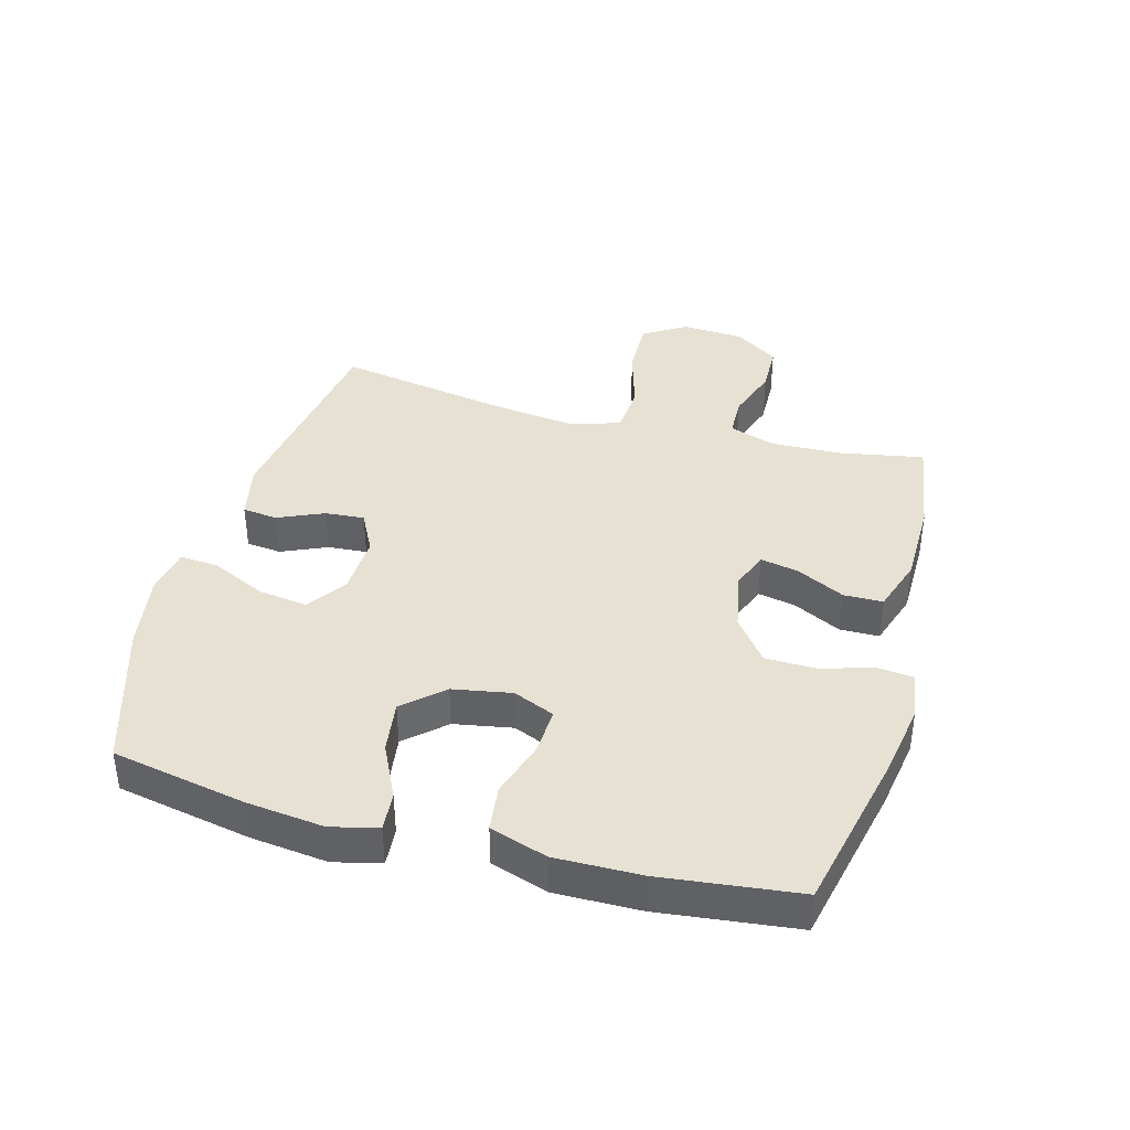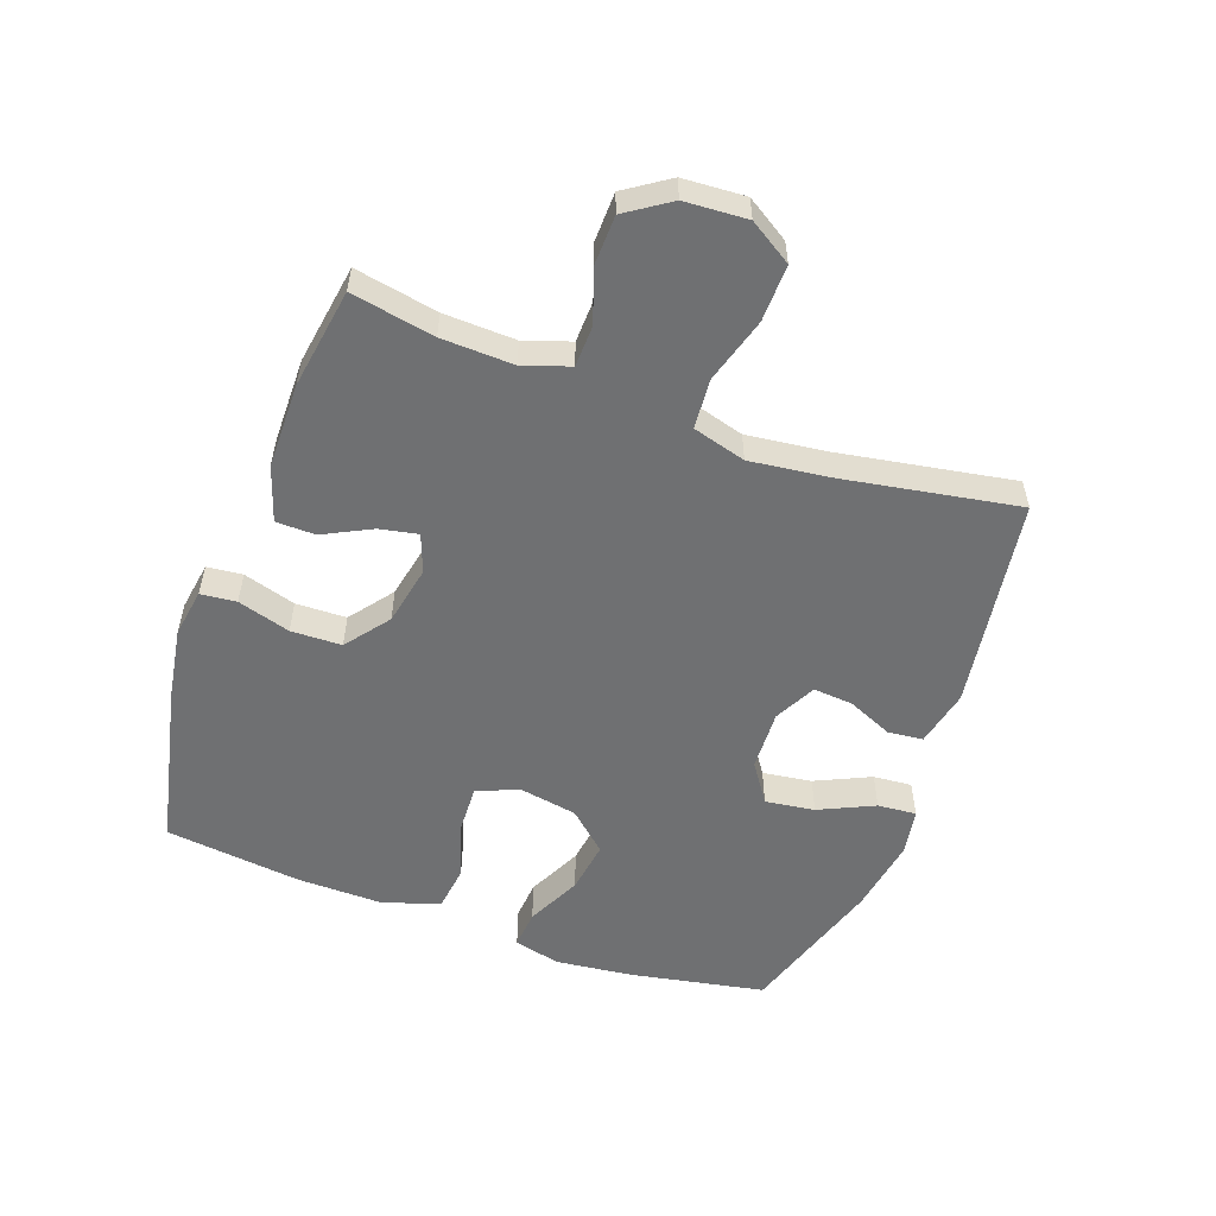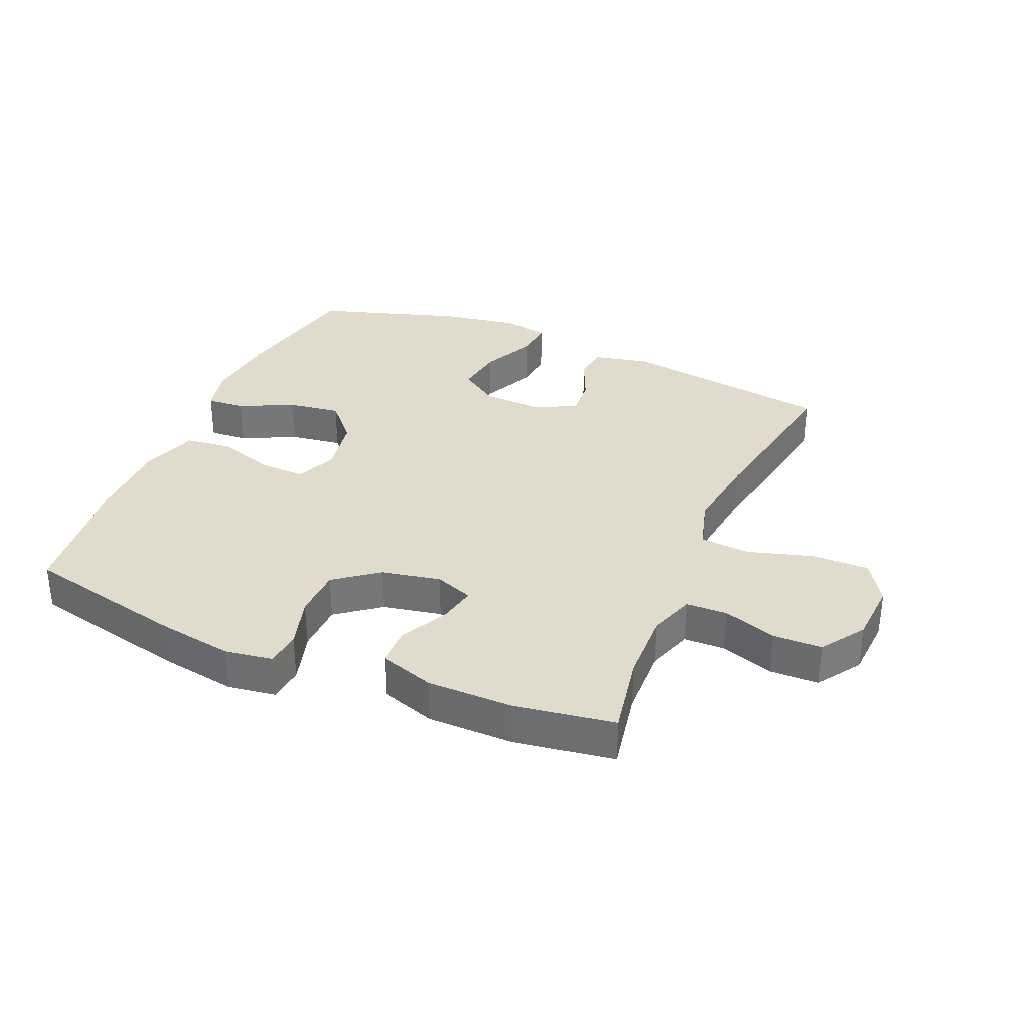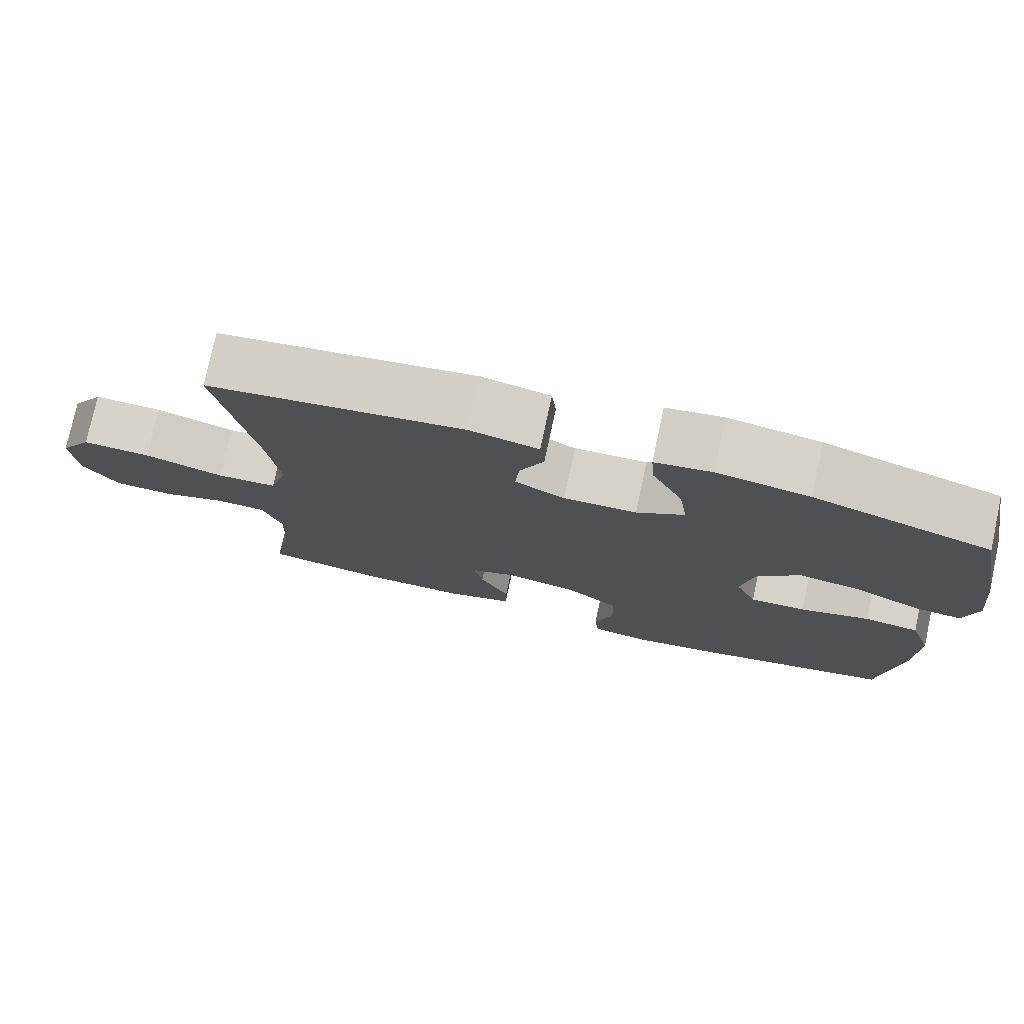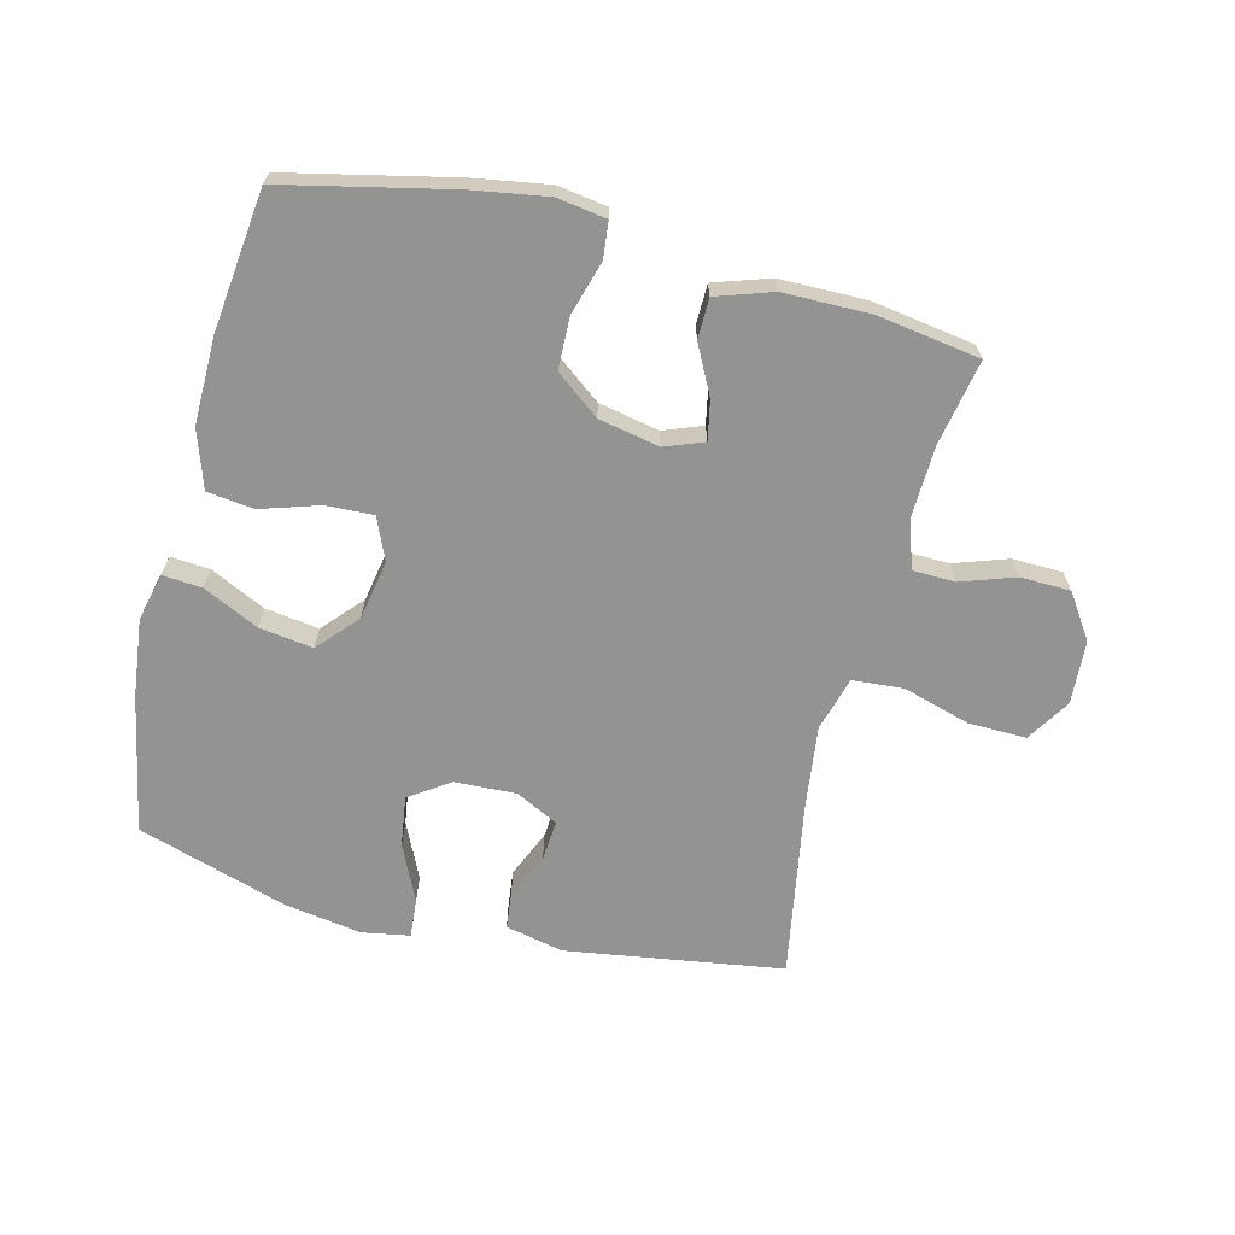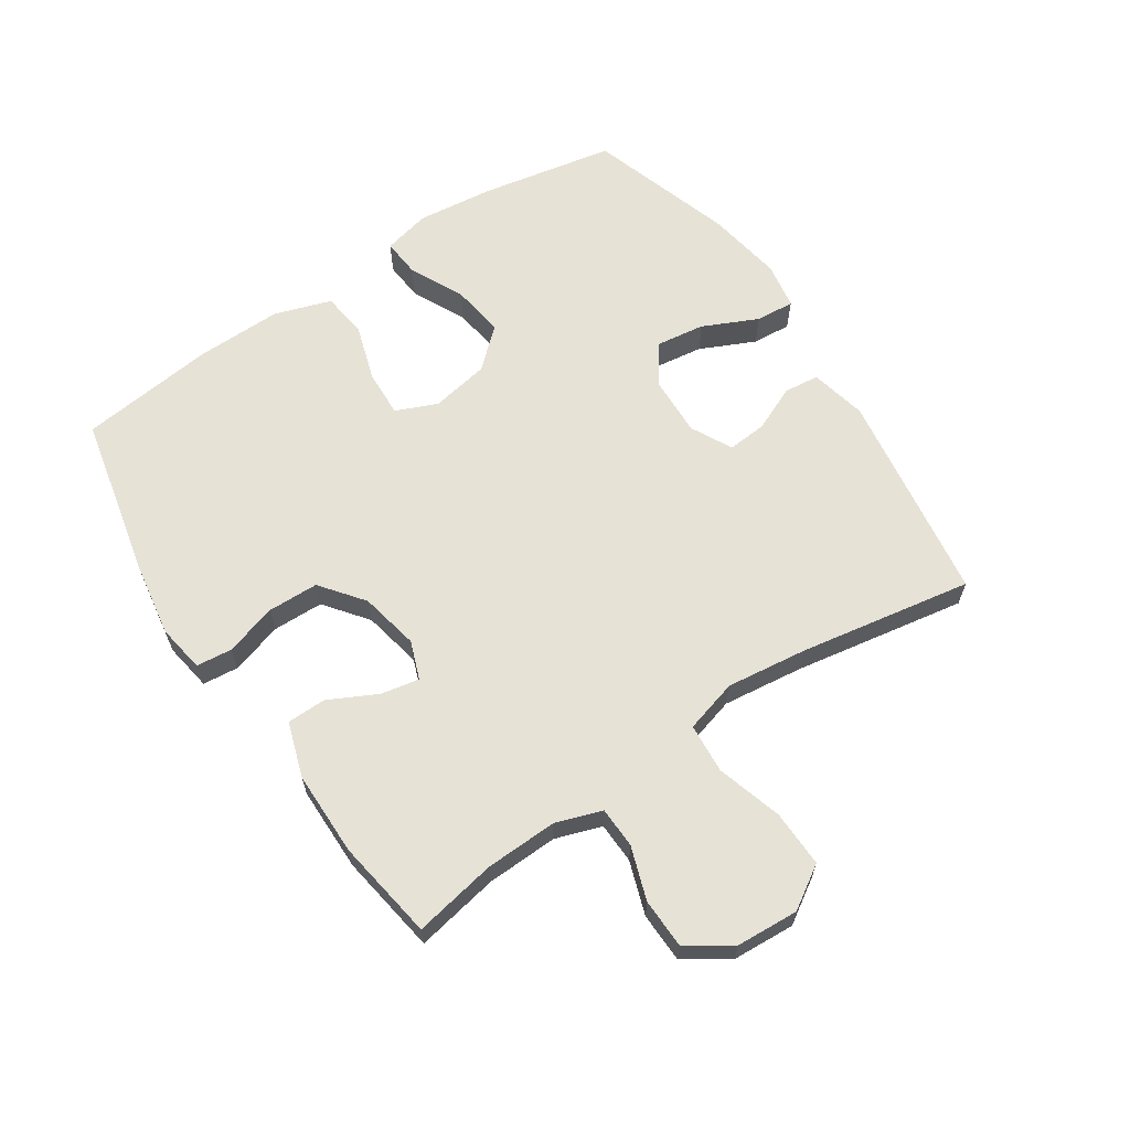
<metadata>
{"format":"obj","ext":"obj","renderer":"f3d","projection":"perspective","resolution":1024,"background":"white","views":[{"elev":39.4,"azim":105.4,"up":"+Y"},{"elev":-54.8,"azim":-109.9,"up":"+Y"},{"elev":33.2,"azim":-156.8,"up":"+Y"},{"elev":76.8,"azim":12.2,"up":"+Z"},{"elev":-66.6,"azim":166.0,"up":"+Y"},{"elev":63.6,"azim":-123.7,"up":"+Y"}]}
</metadata>
<code>
v 0.5 0.07 0.5
v 0.541 0.07 0.285
v 0.555 0.07 0.162
v 0.537 0.07 0.087
v 0.475 0.07 0.092
v 0.388 0.07 0.134
v 0.304 0.07 0.146
v 0.248 0.07 0.084
v 0.231 0.07 -0.01
v 0.259 0.07 -0.076
v 0.333 0.07 -0.073
v 0.425 0.07 -0.044
v 0.498 0.07 -0.053
v 0.528 0.07 -0.144
v 0.526 0.07 -0.281
v 0.5 0.07 -0.5
v 0.237 0.07 -0.558
v 0.12 0.07 -0.577
v 0.043 0.07 -0.565
v 0.037 0.07 -0.508
v 0.062 0.07 -0.424
v 0.06 0.07 -0.343
v -0.009 0.07 -0.29
v -0.104 0.07 -0.271
v -0.165 0.07 -0.294
v -0.153 0.07 -0.355
v -0.114 0.07 -0.432
v -0.115 0.07 -0.495
v -0.203 0.07 -0.524
v -0.339 0.07 -0.525
v -0.5 0.07 -0.5
v -0.475 0.07 -0.367
v -0.471 0.07 -0.252
v -0.496 0.07 -0.178
v -0.562 0.07 -0.176
v -0.647 0.07 -0.205
v -0.726 0.07 -0.203
v -0.773 0.07 -0.133
v -0.779 0.07 -0.033
v -0.736 0.07 0.035
v -0.645 0.07 0.033
v -0.54 0.07 0.002
v -0.46 0.07 0.008
v -0.436 0.07 0.093
v -0.452 0.07 0.223
v -0.5 0.07 0.5
v -0.16 0.07 0.551
v -0.069 0.07 0.531
v -0.063 0.07 0.475
v -0.095 0.07 0.402
v -0.1 0.07 0.339
v -0.034 0.07 0.305
v 0.063 0.07 0.309
v 0.126 0.07 0.352
v 0.115 0.07 0.431
v 0.074 0.07 0.519
v 0.069 0.07 0.581
v 0.144 0.07 0.594
v 0.266 0.07 0.574
v 0.5 0 0.5
v 0.541 0 0.285
v 0.555 0 0.162
v 0.537 0 0.087
v 0.475 0 0.092
v 0.388 0 0.134
v 0.304 0 0.146
v 0.248 0 0.084
v 0.231 0 -0.01
v 0.259 0 -0.076
v 0.333 0 -0.073
v 0.425 0 -0.044
v 0.498 0 -0.053
v 0.528 0 -0.144
v 0.526 0 -0.281
v 0.5 0 -0.5
v 0.237 0 -0.558
v 0.12 0 -0.577
v 0.043 0 -0.565
v 0.037 0 -0.508
v 0.062 0 -0.424
v 0.06 0 -0.343
v -0.009 0 -0.29
v -0.104 0 -0.271
v -0.165 0 -0.294
v -0.153 0 -0.355
v -0.114 0 -0.432
v -0.115 0 -0.495
v -0.203 0 -0.524
v -0.339 0 -0.525
v -0.5 0 -0.5
v -0.475 0 -0.367
v -0.471 0 -0.252
v -0.496 0 -0.178
v -0.562 0 -0.176
v -0.647 0 -0.205
v -0.726 0 -0.203
v -0.773 0 -0.133
v -0.779 0 -0.033
v -0.736 0 0.035
v -0.645 0 0.033
v -0.54 0 0.002
v -0.46 0 0.008
v -0.436 0 0.093
v -0.452 0 0.223
v -0.5 0 0.5
v -0.16 0 0.551
v -0.069 0 0.531
v -0.063 0 0.475
v -0.095 0 0.402
v -0.1 0 0.339
v -0.034 0 0.305
v 0.063 0 0.309
v 0.126 0 0.352
v 0.115 0 0.431
v 0.074 0 0.519
v 0.069 0 0.581
v 0.144 0 0.594
v 0.266 0 0.574
f 55 56 57 58
f 54 55 58 59
f 47 48 49 50
f 45 46 47 50
f 44 45 50 51
f 43 44 51 52
f 39 40 41 42
f 39 42 43
f 38 39 43
f 35 36 37 38
f 34 35 38 43
f 33 34 43 52
f 29 30 31 32
f 26 27 28 29
f 25 26 29 32
f 24 25 32 33
f 18 19 20 21
f 18 21 22
f 17 18 22
f 16 17 22
f 15 16 22 23
f 11 12 13 14
f 10 11 14 15
f 3 4 5 6
f 3 6 7
f 2 3 7
f 54 59 1 2
f 53 54 2 7
f 24 33 52 53
f 24 53 7 8
f 10 15 23 24
f 9 10 24
f 8 9 24
f 117 116 115 114
f 118 117 114 113
f 109 108 107 106
f 109 106 105 104
f 110 109 104 103
f 111 110 103 102
f 101 100 99 98
f 102 101 98
f 102 98 97
f 97 96 95 94
f 102 97 94 93
f 111 102 93 92
f 91 90 89 88
f 88 87 86 85
f 91 88 85 84
f 92 91 84 83
f 80 79 78 77
f 81 80 77
f 81 77 76
f 81 76 75
f 82 81 75 74
f 73 72 71 70
f 74 73 70 69
f 65 64 63 62
f 66 65 62
f 66 62 61
f 61 60 118 113
f 66 61 113 112
f 112 111 92 83
f 67 66 112 83
f 83 82 74 69
f 83 69 68
f 83 68 67
f 1 60 61 2
f 2 61 62 3
f 3 62 63 4
f 4 63 64 5
f 5 64 65 6
f 6 65 66 7
f 7 66 67 8
f 8 67 68 9
f 9 68 69 10
f 10 69 70 11
f 11 70 71 12
f 12 71 72 13
f 13 72 73 14
f 14 73 74 15
f 15 74 75 16
f 16 75 76 17
f 17 76 77 18
f 18 77 78 19
f 19 78 79 20
f 20 79 80 21
f 21 80 81 22
f 22 81 82 23
f 23 82 83 24
f 24 83 84 25
f 25 84 85 26
f 26 85 86 27
f 27 86 87 28
f 28 87 88 29
f 29 88 89 30
f 30 89 90 31
f 31 90 91 32
f 32 91 92 33
f 33 92 93 34
f 34 93 94 35
f 35 94 95 36
f 36 95 96 37
f 37 96 97 38
f 38 97 98 39
f 39 98 99 40
f 40 99 100 41
f 41 100 101 42
f 42 101 102 43
f 43 102 103 44
f 44 103 104 45
f 45 104 105 46
f 46 105 106 47
f 47 106 107 48
f 48 107 108 49
f 49 108 109 50
f 50 109 110 51
f 51 110 111 52
f 52 111 112 53
f 53 112 113 54
f 54 113 114 55
f 55 114 115 56
f 56 115 116 57
f 57 116 117 58
f 58 117 118 59
f 59 118 60 1

</code>
